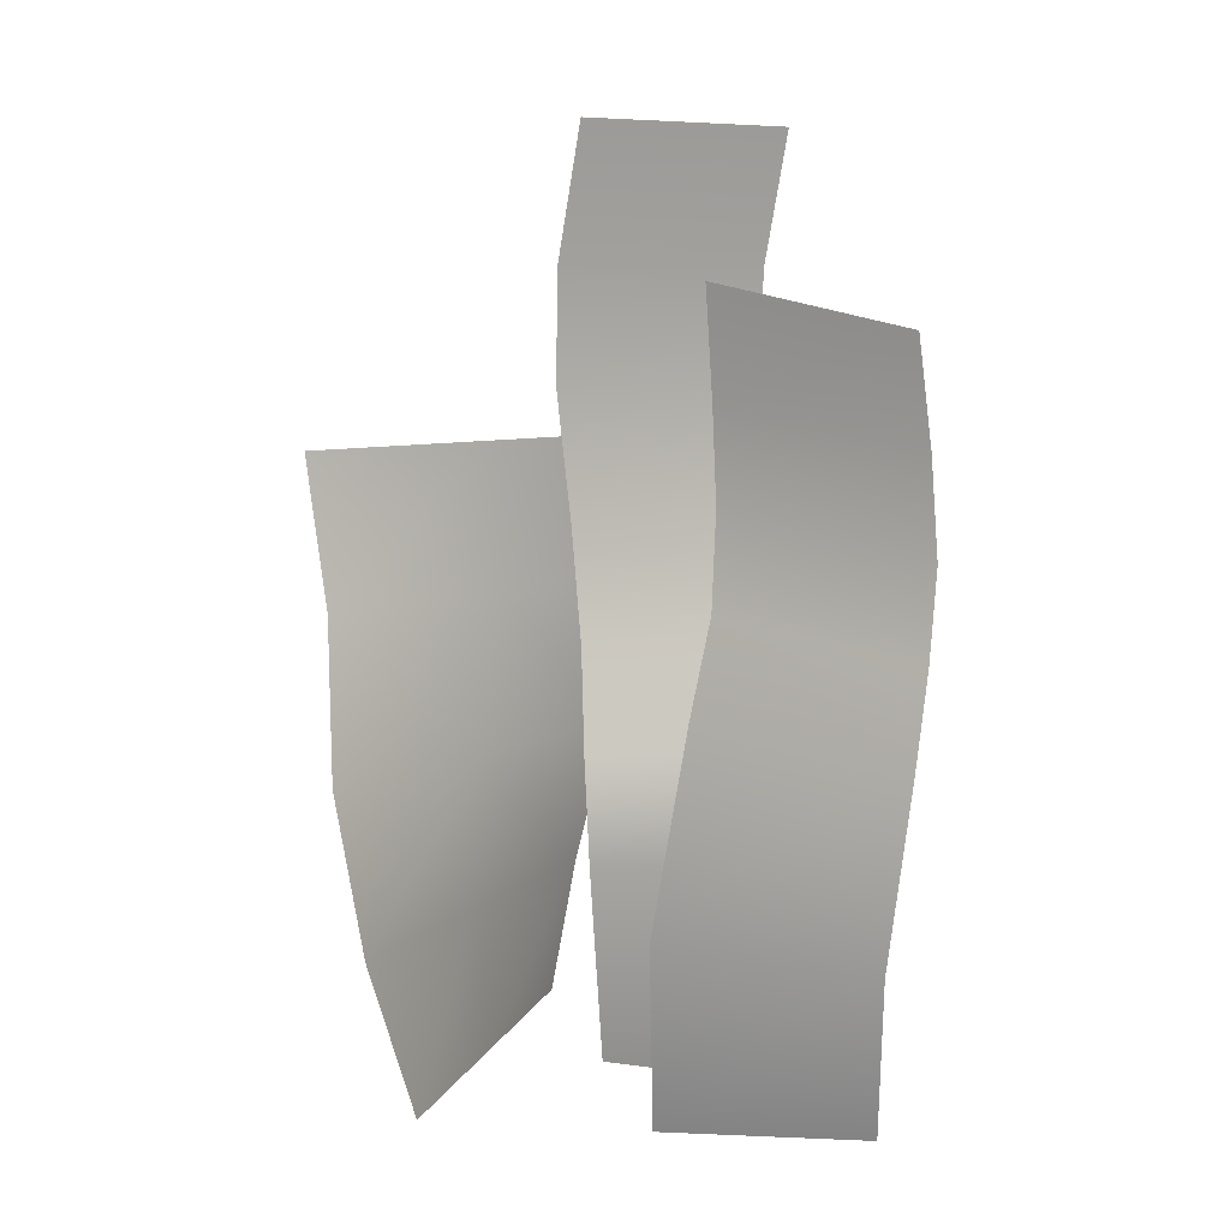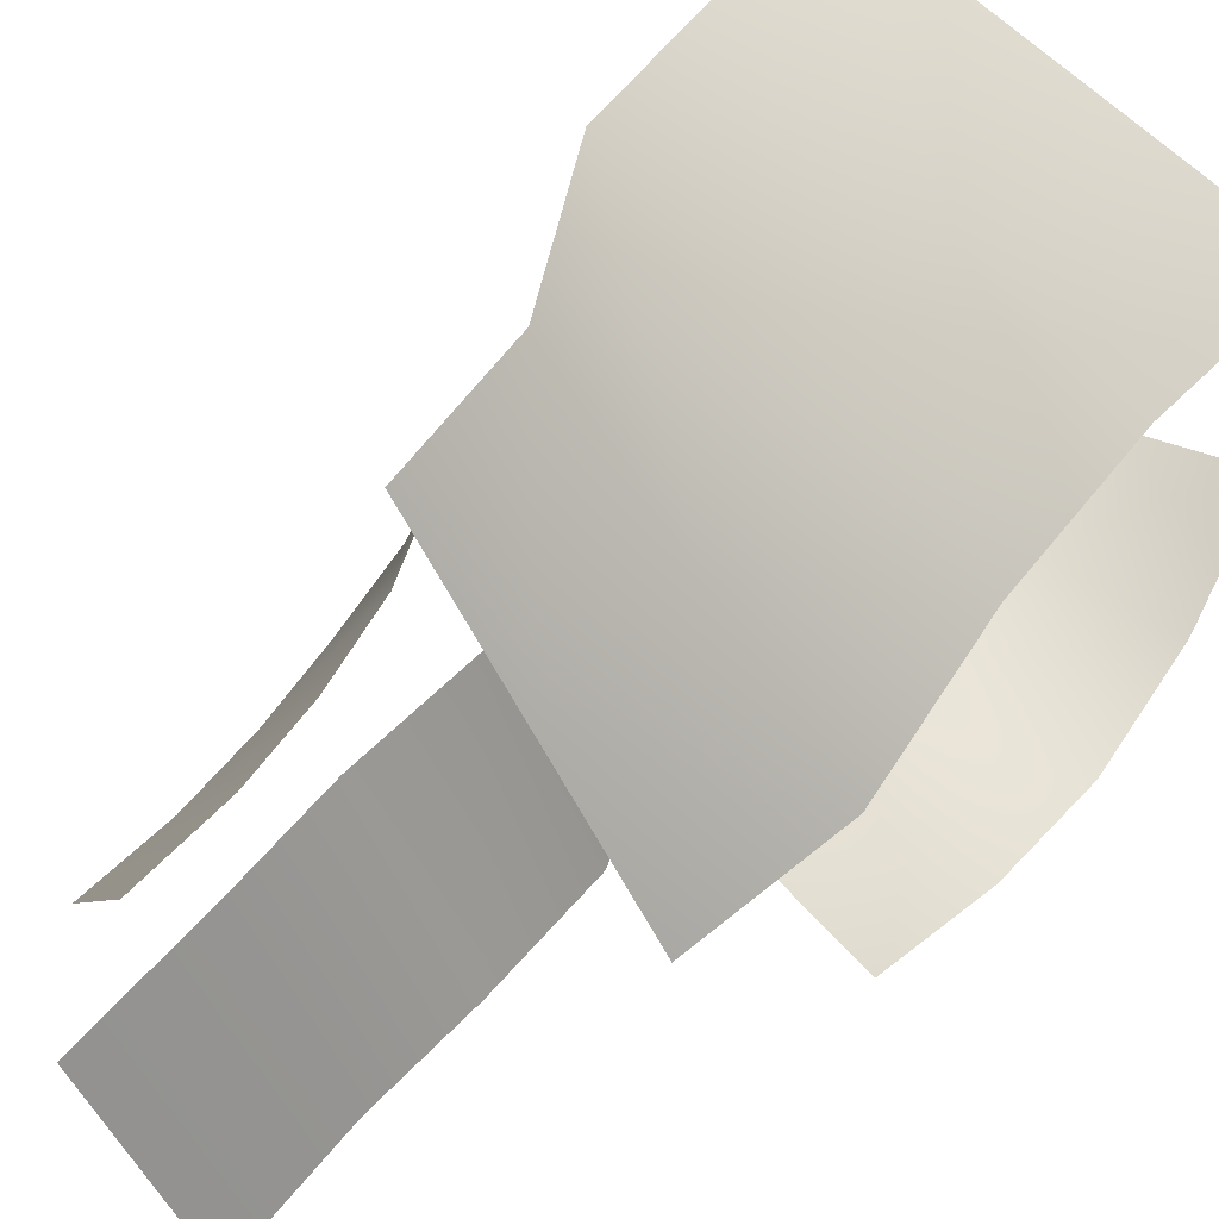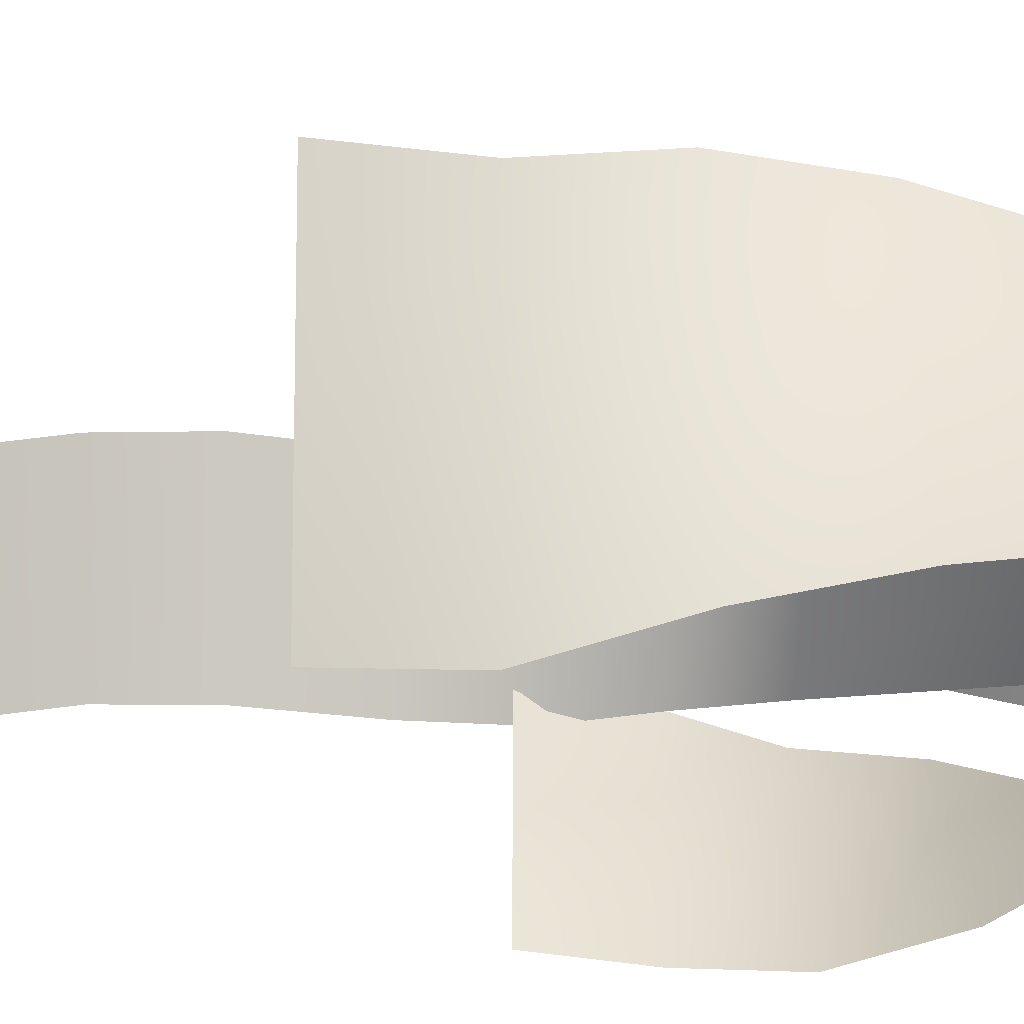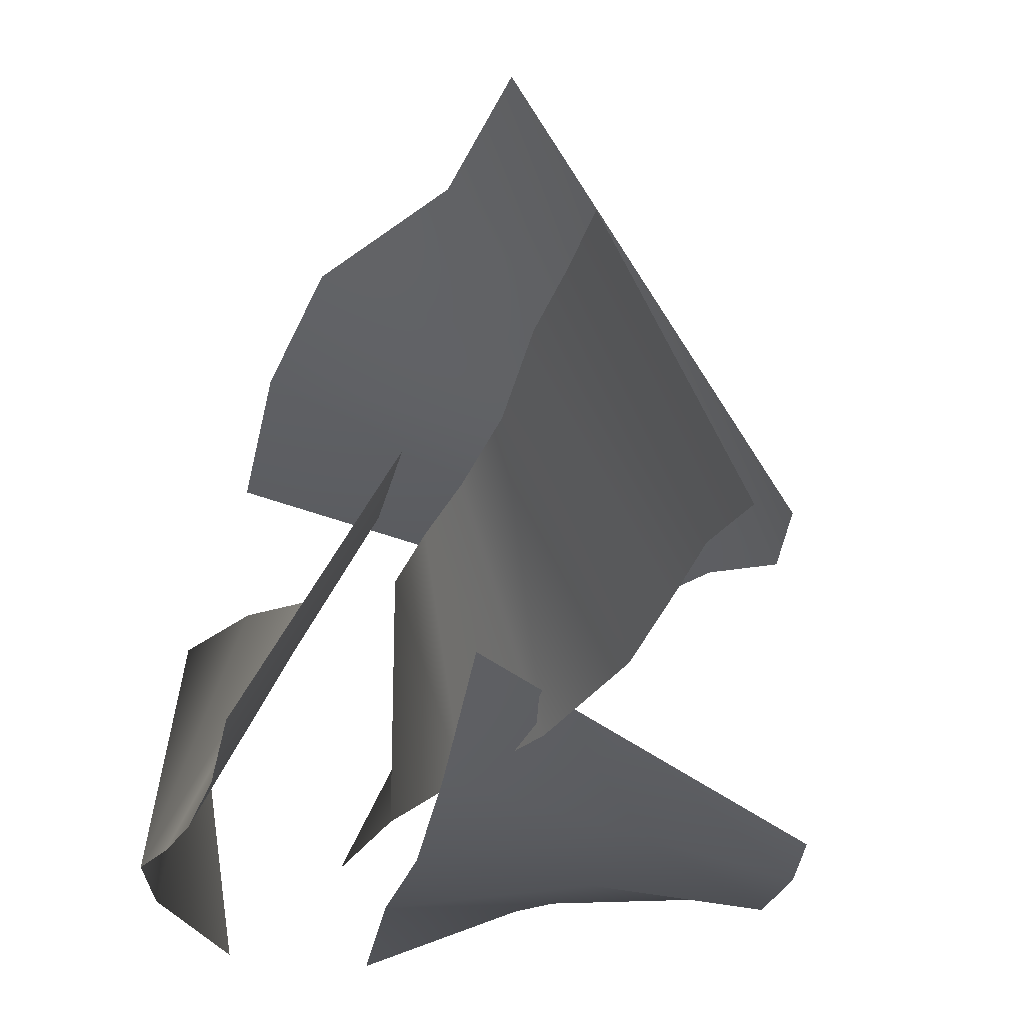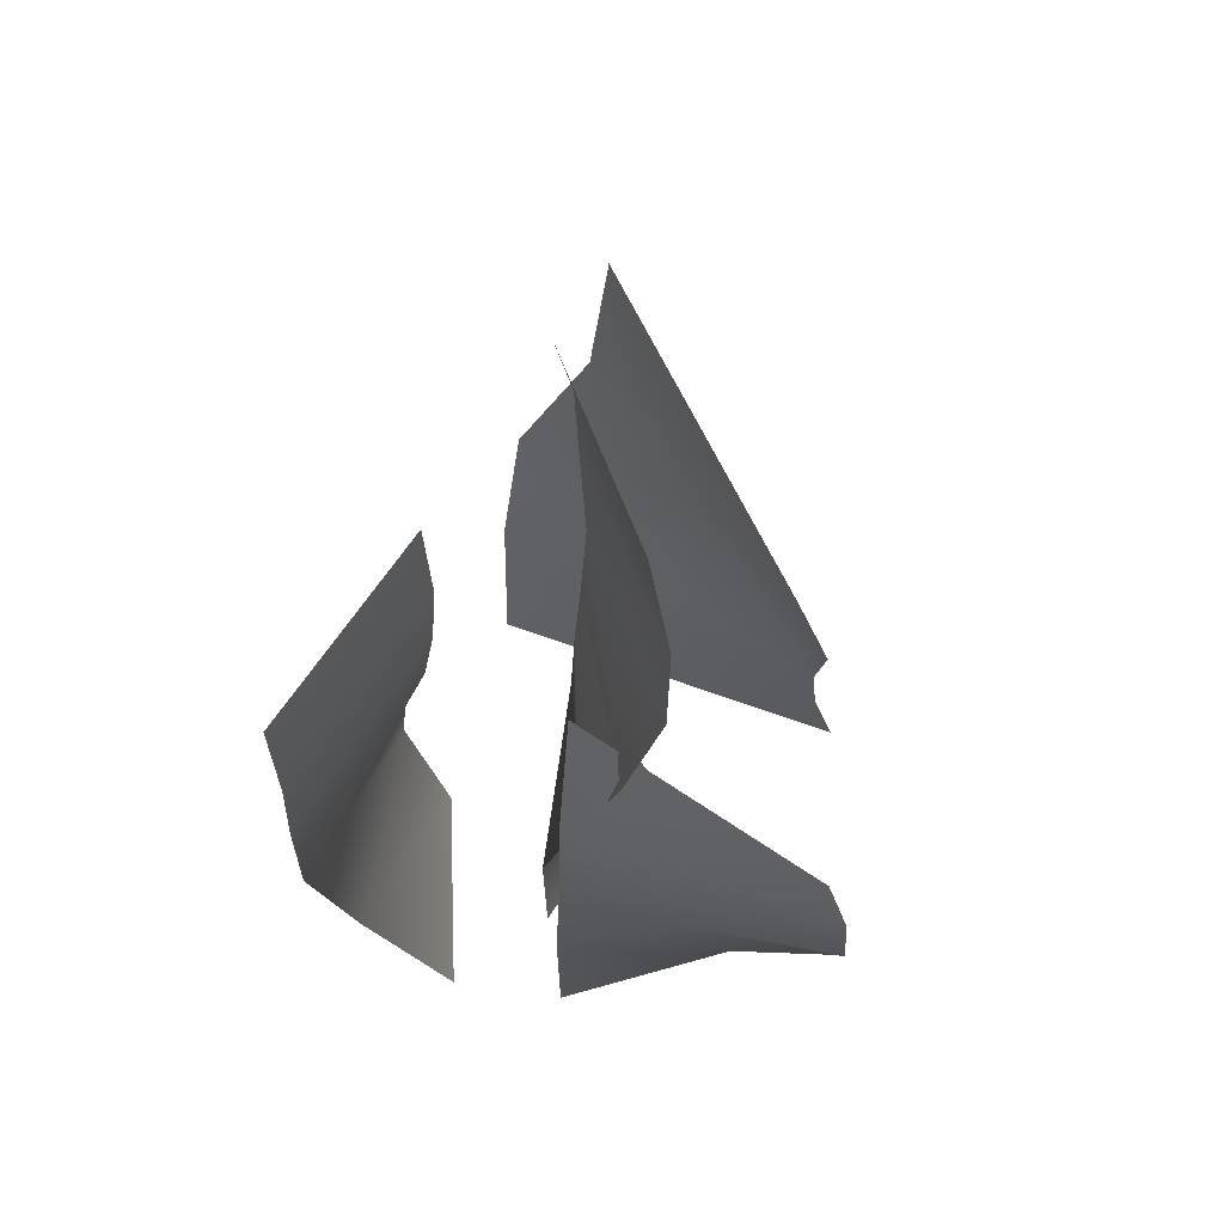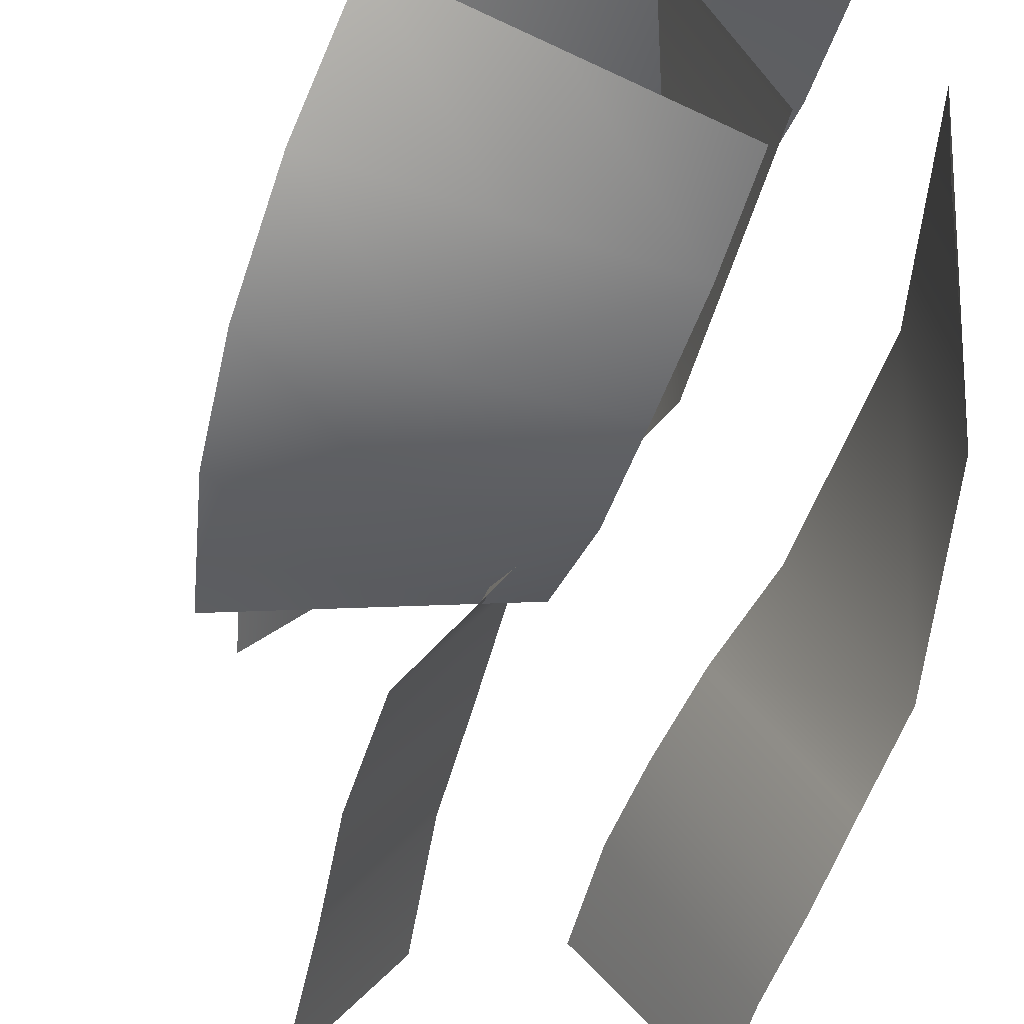
<metadata>
{"format":"obj","ext":"obj","renderer":"f3d","projection":"perspective","resolution":1024,"background":"white","views":[{"elev":10.0,"azim":93.9,"up":"+Y"},{"elev":57.4,"azim":-142.3,"up":"+Z"},{"elev":24.4,"azim":-89.9,"up":"+Z"},{"elev":-20.8,"azim":166.9,"up":"+Z"},{"elev":65.6,"azim":-173.2,"up":"+Y"},{"elev":-58.8,"azim":-17.5,"up":"+Z"}]}
</metadata>
<code>
o model_3082
v 0.5471 0.6534 -0.5077
v 0.532 0.8458 -0.5291
v 0.3458 0.902 -0.1495
v 0.4038 0.7133 -0.1119
v 0.4788 0.2695 -0.4669
v 0.4478 0.3163 -0.04535
v 0.3692 -0.07221 -0.04755
v 0.3039 -0.1053 -0.4664
v 0.3168 1.092 -0.1558
v 0.5222 1.025 -0.5406
v 0.5158 1.216 -0.5264
v 0.3032 1.276 -0.1476
v 0.526 1.424 -0.5005
v 0.313 1.497 -0.1341
v -0.1271 1.165 0.2953
v -0.1471 0.8572 0.2897
v 0.1211 0.8562 0.5906
v 0.08671 1.164 0.6352
v -0.0729 0.5353 0.3197
v -0.05711 0.2255 0.3296
v 0.3095 0.2246 0.4973
v 0.2738 0.5483 0.5595
v 0.3026 -0.08786 0.4048
v -0.08832 -0.08786 0.3128
v -0.4154 0.8581 -0.01123
v -0.341 1.166 -0.04471
v -0.4033 0.5362 0.08619
v -0.4237 0.2264 0.1619
v -0.4793 -0.08786 0.2207
v -0.04964 0.799 -0.3008
v -0.1249 1.026 -0.2494
v 0.06908 1.024 0.1268
v 0.08066 0.7911 0.1073
v 0.109 0.3766 -0.3377
v 0.1038 0.3578 0.0903
v -0.07234 -0.101 0.07839
v 0.1135 -0.07095 -0.3064
v 0.08362 1.291 0.1538
v -0.1251 1.287 -0.2231
v -0.1017 1.51 -0.2343
v 0.08894 1.518 0.1489
v 0.03326 0.5859 -0.3173
v 0.09497 0.5725 0.1008
v -0.08516 1.773 -0.2788
v 0.1198 1.787 0.1028
v -0.1946 0.8393 -0.3237
v -0.2183 0.6132 -0.394
v -0.5071 0.6132 -0.4588
v -0.456 0.8393 -0.4602
v -0.2296 0.3871 -0.4292
v -0.2221 0.1494 -0.4047
v -0.5171 0.1494 -0.3807
v -0.5255 0.3871 -0.4546
v -0.4824 -0.08255 -0.2526
v -0.2102 -0.08255 -0.366
v 0.07052 0.6132 -0.3293
v 0.0668 0.8393 -0.1872
v 0.06643 0.3871 -0.4037
v 0.0729 0.1494 -0.4288
v 0.06197 -0.08255 -0.4794
g surface_000
f 12 13 14
f 12 11 13
f 9 11 12
f 9 10 11
f 3 10 9
f 3 2 10
f 1 2 3
f 1 3 4
f 1 4 6
f 1 6 5
f 5 6 7
f 5 7 8
f 24 28 29
f 24 20 28
f 28 20 19
f 28 19 27
f 27 19 16
f 27 16 25
f 25 16 15
f 25 15 26
f 23 20 24
f 23 21 20
f 19 20 21
f 19 21 22
f 16 19 22
f 16 22 17
f 15 16 17
f 15 17 18
f 41 44 45
f 41 40 44
f 38 40 41
f 38 39 40
f 32 39 38
f 32 31 39
f 30 31 32
f 30 32 33
f 30 33 43
f 30 43 42
f 42 43 35
f 42 35 34
f 34 35 36
f 34 36 37
f 55 59 60
f 55 51 59
f 59 51 50
f 59 50 58
f 58 50 47
f 58 47 56
f 56 47 46
f 56 46 57
f 54 51 55
f 54 52 51
f 50 51 52
f 50 52 53
f 47 50 53
f 47 53 48
f 46 47 48
f 46 48 49

</code>
